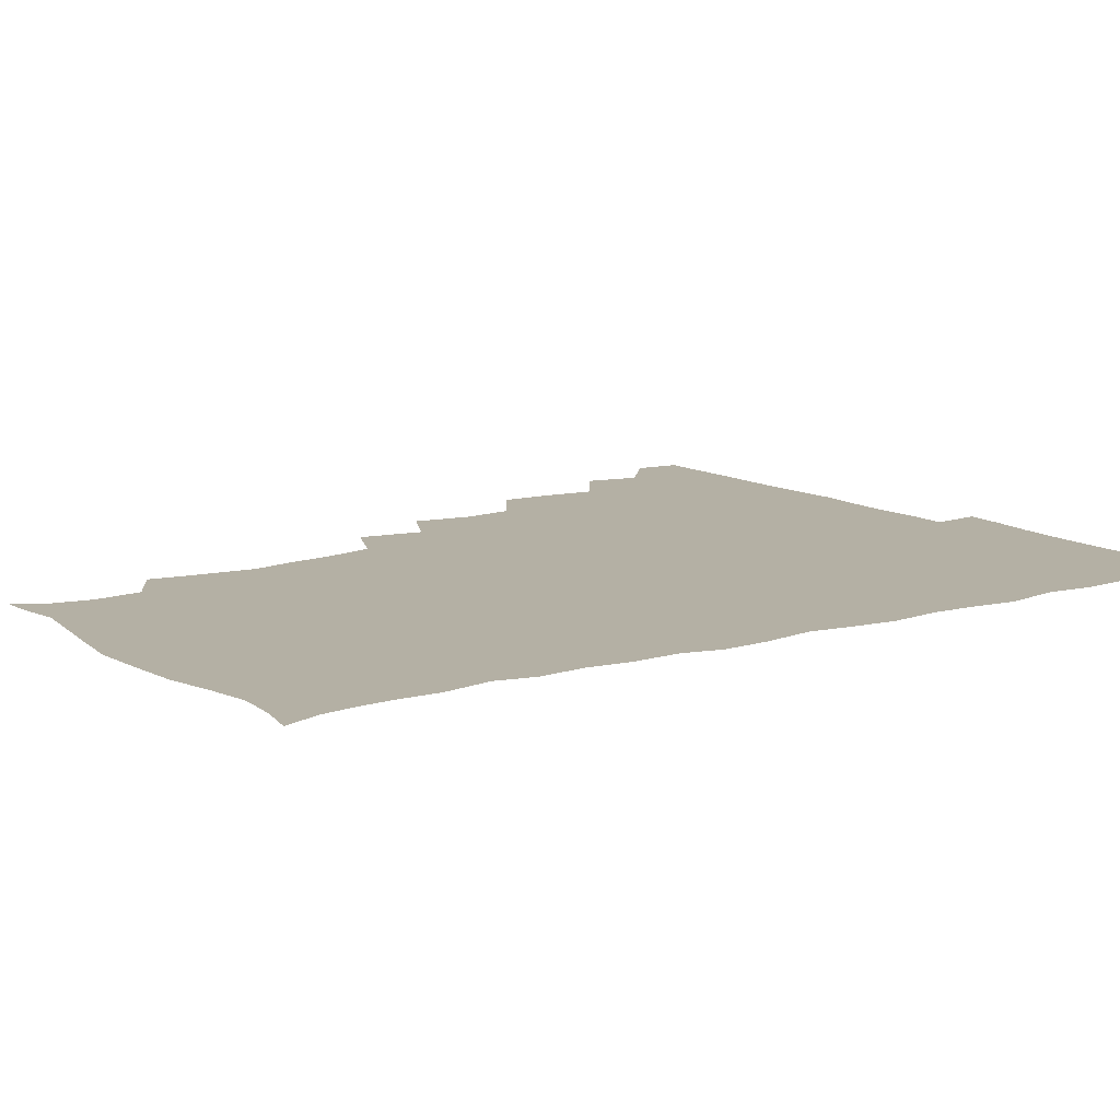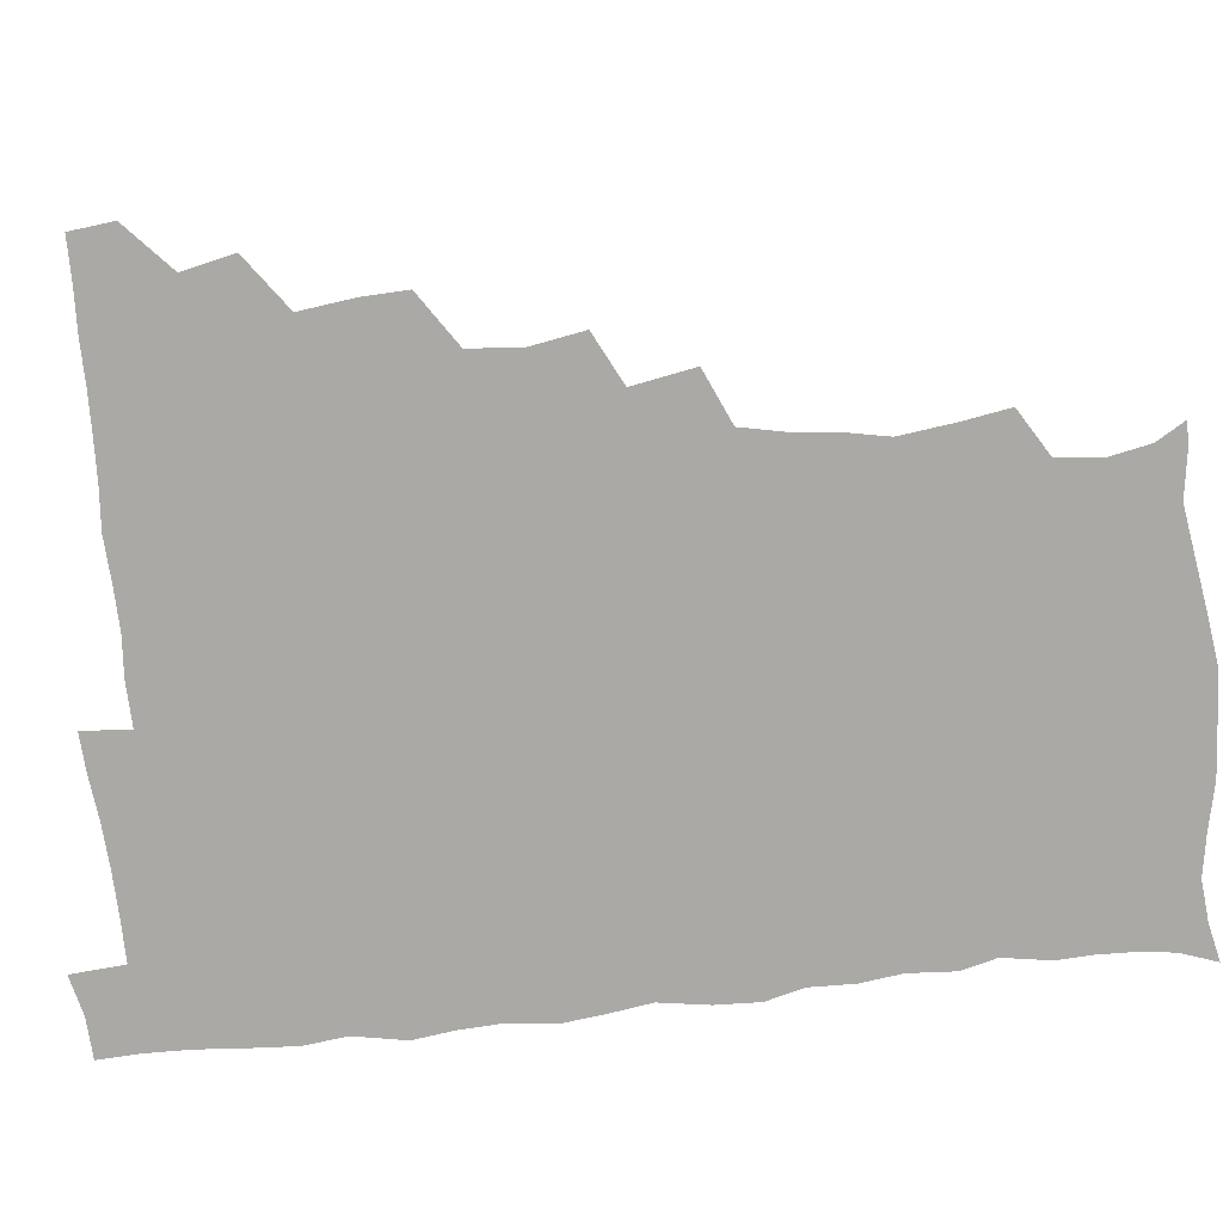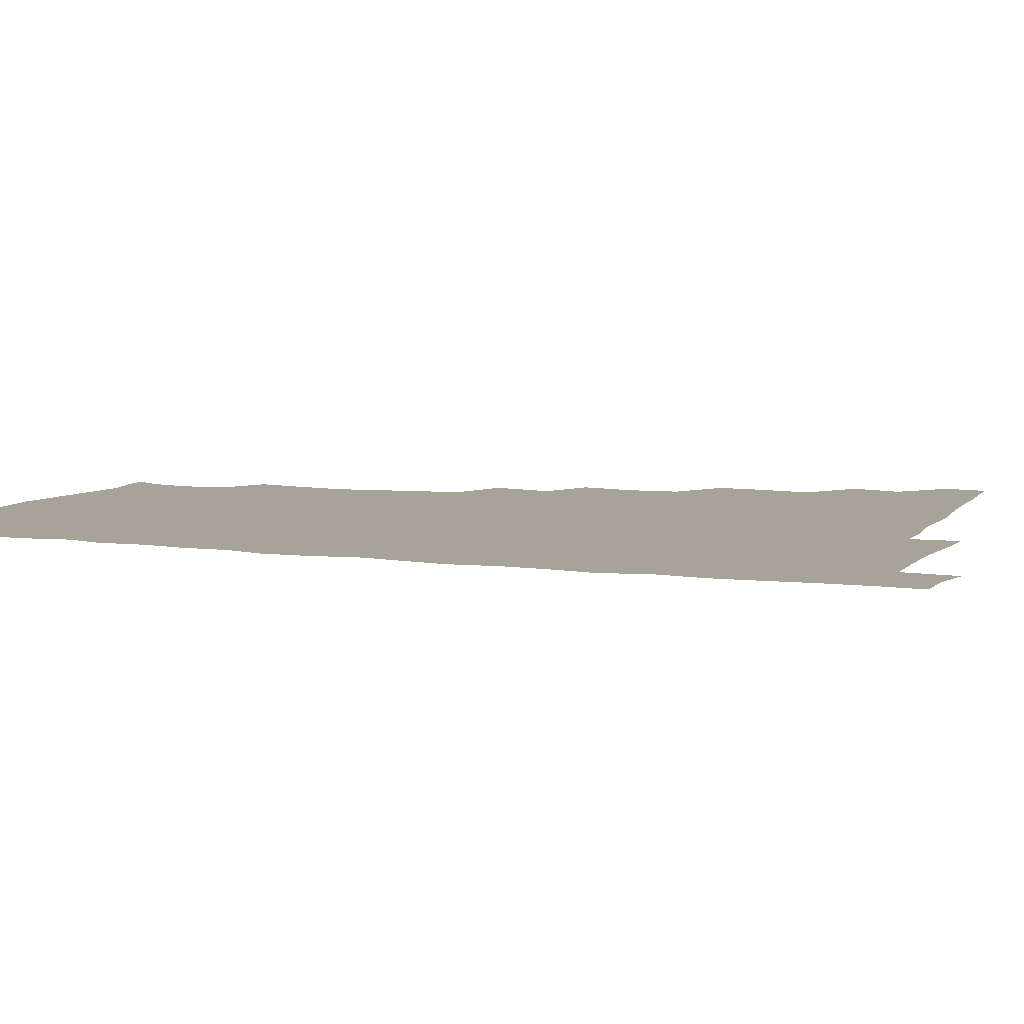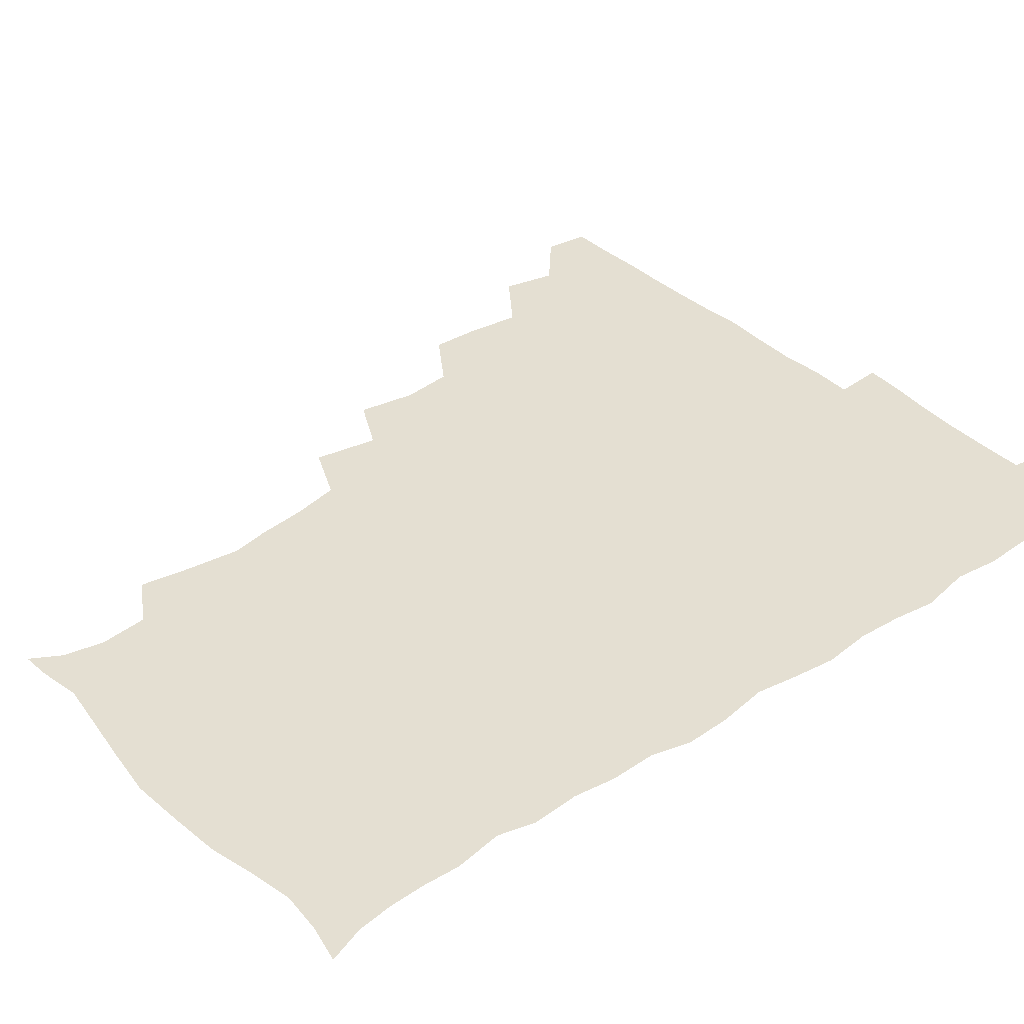
<metadata>
{"format":"obj","ext":"obj","renderer":"f3d","projection":"perspective","resolution":1024,"background":"white","views":[{"elev":11.5,"azim":55.1,"up":"+Z"},{"elev":-75.5,"azim":-84.0,"up":"+Z"},{"elev":6.9,"azim":111.3,"up":"+Z"},{"elev":37.1,"azim":50.3,"up":"+Z"}]}
</metadata>
<code>
v 464.5 494.6 0
v 466.2 510 0
v 477.3 461.4 0
v 481.2 479.5 0
v 481.8 495.1 0
v 482.1 510.1 0
v 493.1 412.8 0
v 493.7 428.7 0
v 496.1 447.7 0
v 497 464.8 0
v 498.1 480.4 0
v 497.2 495.5 0
v 496.6 510.7 0
v 510.1 363.2 0
v 513.4 382.8 0
v 511.6 400.4 0
v 513.7 420.2 0
v 513 435.8 0
v 513.8 451.7 0
v 514.7 467 0
v 513.2 481 0
v 512.7 495.4 0
v 511.7 510.6 0
v 524.1 332.2 0
v 528 354.1 0
v 528.4 372.5 0
v 528.7 389.7 0
v 528.5 406 0
v 527.4 420.4 0
v 527 435.2 0
v 528.1 451.7 0
v 528.4 466.7 0
v 527.8 481.1 0
v 527.2 495.7 0
v 526.5 511 0
v 545.7 242 0
v 548.4 258.6 0
v 550.8 277.9 0
v 548.2 291 0
v 546.4 307.3 0
v 543 323.9 0
v 543 342.7 0
v 543.3 359.6 0
v 543.1 375.6 0
v 543.5 392.4 0
v 542.7 406.5 0
v 542.3 421.5 0
v 543.3 437.7 0
v 542.8 451.9 0
v 543.3 466.7 0
v 542.3 481.4 0
v 541.9 496 0
v 541.1 511.5 0
v 554.6 192.1 0
v 560.6 202.3 0
v 563.3 215.9 0
v 561.7 232.3 0
v 561.6 250.4 0
v 562.1 266.8 0
v 561.8 282.2 0
v 561.4 299 0
v 559.3 313.4 0
v 558.8 330.5 0
v 557.5 345.1 0
v 558.3 362.5 0
v 558.3 378.2 0
v 556.9 391.6 0
v 558 408.2 0
v 558.1 423.4 0
v 557.8 437.8 0
v 558.2 452.8 0
v 557.4 466.9 0
v 557.7 481.1 0
v 556.8 495.9 0
v 555.5 512.7 0
v 564.4 192.5 0
v 570 203.3 0
v 575.9 224.3 0
v 575.8 240.7 0
v 576.1 256.8 0
v 574.6 269.5 0
v 574.7 285.7 0
v 575 304.1 0
v 574.7 318.4 0
v 573.3 332.9 0
v 573.3 348.7 0
v 572.5 362.9 0
v 573.1 380 0
v 573.1 394.3 0
v 572.1 407.8 0
v 572.8 424.2 0
v 572.7 438.5 0
v 572.5 452.6 0
v 572.1 466.7 0
v 572.4 481 0
v 571.5 496.1 0
v 570.5 511.9 0
v 579 194.8 0
v 586.9 212.5 0
v 588.8 226.8 0
v 589.1 242.8 0
v 589.2 259.3 0
v 588.8 273.8 0
v 589.1 288.7 0
v 588.1 302.8 0
v 588.4 321.7 0
v 587.5 333.1 0
v 587.6 349.6 0
v 587.3 364.2 0
v 587 378.6 0
v 587.4 394.8 0
v 587 408.5 0
v 587 423.2 0
v 587.2 438.2 0
v 587 452.4 0
v 587 466.8 0
v 586.9 481.3 0
v 586.3 496.4 0
v 585.8 511.5 0
v 594.2 192.5 0
v 600.8 212.2 0
v 602.9 229.5 0
v 603.1 244.6 0
v 602.9 258.3 0
v 602 271.6 0
v 602.2 290.2 0
v 603.1 305.9 0
v 602 319.6 0
v 601.9 334.4 0
v 602 350.8 0
v 601.9 365.3 0
v 601.7 379.2 0
v 601.7 394.6 0
v 601.9 409.7 0
v 601.8 423.8 0
v 601.8 438.3 0
v 601.8 452.4 0
v 601.9 466.8 0
v 602.1 481.1 0
v 601.9 495.6 0
v 600.7 512.6 0
v 611.8 189.7 0
v 615.9 212.9 0
v 617 229.2 0
v 616.6 244.9 0
v 617.1 261.7 0
v 617 276.8 0
v 616.7 288.5 0
v 616.3 307.8 0
v 616.3 320.1 0
v 616.4 336.1 0
v 616.2 350.4 0
v 616.1 364.5 0
v 616.2 380.5 0
v 616.2 395.2 0
v 616.2 409.7 0
v 616.3 423.9 0
v 616.2 437.8 0
v 616.4 452.4 0
v 617.1 467.2 0
v 617.1 481 0
v 616.8 495.6 0
v 616.1 512.2 0
v 614.8 529 0
v 630.1 187.2 0
v 630.7 211.6 0
v 630.8 232.2 0
v 631.1 245.6 0
v 631.2 262.1 0
v 630.8 275.1 0
v 631.2 291.3 0
v 630.6 305.8 0
v 630.3 320.8 0
v 630.3 336.8 0
v 630.6 349.6 0
v 630.4 365.3 0
v 630.4 380.2 0
v 630.4 394.9 0
v 630.4 409.4 0
v 630.7 425.5 0
v 630.9 438.6 0
v 631 452.5 0
v 631.3 467.1 0
v 631.4 481.2 0
v 631.4 495.6 0
v 630.7 511.5 0
v 628.5 528.2 0
v 648.2 188.2 0
v 645.9 213.3 0
v 646 228.5 0
v 645.1 244.4 0
v 644.8 261.7 0
v 644.7 275.9 0
v 644.9 292 0
v 644.5 307.1 0
v 644.9 319.7 0
v 644.4 335.6 0
v 644.5 350.9 0
v 644.7 365 0
v 644.7 380 0
v 644.7 394.7 0
v 644.5 410.8 0
v 644.9 424.5 0
v 645.2 438.4 0
v 645.4 452.7 0
v 645.6 467.5 0
v 645.8 481.4 0
v 645.9 495.7 0
v 646.6 509.2 0
v 643.8 526.5 0
v 666.1 189.5 0
v 661.5 211.3 0
v 659.7 230.3 0
v 659.6 243.7 0
v 658.1 261.7 0
v 659 274.5 0
v 658.1 292.4 0
v 658.3 306.5 0
v 658.8 320.1 0
v 658.4 335.6 0
v 658.3 350.7 0
v 659.2 364 0
v 659 379.4 0
v 659.6 392.9 0
v 658.7 409.9 0
v 659.1 424 0
v 659.8 437.6 0
v 659.7 453 0
v 659.7 467.6 0
v 660.2 481.6 0
v 660.5 495.8 0
v 660.5 510 0
v 659.5 525.5 0
v 682.5 193.1 0
v 676.7 211.6 0
v 674.1 228.8 0
v 673.4 244.2 0
v 672.8 259.1 0
v 672.5 274.7 0
v 671.8 291 0
v 671.7 306 0
v 672.8 319.3 0
v 672.2 335.1 0
v 673.3 348.5 0
v 673.2 363.4 0
v 672.6 379.7 0
v 673.4 393.2 0
v 672.3 410 0
v 673.2 423.6 0
v 673.6 438.2 0
v 674.3 452.2 0
v 674.1 467.3 0
v 674.2 482.1 0
v 674.9 496.1 0
v 675.1 510.6 0
v 675.3 525.1 0
v 697.2 195.6 0
v 692.2 210.2 0
v 688.9 226.4 0
v 686.9 243.2 0
v 686.1 258.5 0
v 686.2 273 0
v 685.7 288.7 0
v 687 301.9 0
v 685.7 319.4 0
v 686.9 332.9 0
v 686.5 348.5 0
v 687.2 362.4 0
v 686.4 378.4 0
v 687.5 392.5 0
v 687.4 407.6 0
v 687.5 422.5 0
v 687.4 437.7 0
v 688.7 451.6 0
v 687.7 467.8 0
v 688.6 481.7 0
v 689 496.1 0
v 689.9 510.5 0
v 690.4 525.1 0
v 691.9 543.9 0
v 711.7 194.3 0
v 706.7 208.1 0
v 704.1 222.5 0
v 702.8 237.2 0
v 700.4 254.3 0
v 700.5 268.5 0
v 700.4 284.3 0
v 700.1 299.7 0
v 701.1 314.3 0
v 701.9 328.7 0
v 703.3 343.1 0
v 701.6 359.5 0
v 701.8 374.2 0
v 703.6 388.3 0
v 702.8 404.4 0
v 703.9 418.6 0
v 702 435.6 0
v 704.3 449.2 0
v 702.2 466.2 0
v 702.5 481 0
v 703.9 495.3 0
v 704.6 510.2 0
v 704.4 524.7 0
v 705.9 540.6 0
v 724.8 191.3 0
v 720.3 204.2 0
v 718.8 216.4 0
v 718.3 229 0
v 718.9 242 0
v 716.2 258.8 0
v 719.4 271.6 0
v 718.3 288 0
v 720.2 302.6 0
v 719.8 318.6 0
v 723.2 332.1 0
v 722.5 347.7 0
v 719.8 365.4 0
v 722 380 0
v 723.7 394.9 0
v 721.8 411.6 0
v 722.6 427.4 0
v 724.5 441.8 0
v 721 460.1 0
v 722.8 475.7 0
v 721.7 492.2 0
v 720.4 509.3 0
v 720.1 525 0
v 720.8 539.9 0
f 4 5 1
f 1 5 2
f 5 6 2
f 9 10 3
f 3 10 4
f 10 11 4
f 4 11 5
f 11 12 5
f 5 12 6
f 12 13 6
f 16 17 7
f 7 17 8
f 17 18 8
f 8 18 9
f 18 19 9
f 9 19 10
f 19 20 10
f 10 20 11
f 20 21 11
f 11 21 12
f 21 22 12
f 12 22 13
f 22 23 13
f 25 26 14
f 14 26 15
f 26 27 15
f 15 27 16
f 27 28 16
f 16 28 17
f 28 29 17
f 17 29 18
f 29 30 18
f 18 30 19
f 30 31 19
f 19 31 20
f 31 32 20
f 20 32 21
f 32 33 21
f 21 33 22
f 33 34 22
f 22 34 23
f 34 35 23
f 41 42 24
f 24 42 25
f 42 43 25
f 25 43 26
f 43 44 26
f 26 44 27
f 44 45 27
f 27 45 28
f 45 46 28
f 28 46 29
f 46 47 29
f 29 47 30
f 47 48 30
f 30 48 31
f 48 49 31
f 31 49 32
f 49 50 32
f 32 50 33
f 50 51 33
f 33 51 34
f 51 52 34
f 34 52 35
f 52 53 35
f 57 58 36
f 36 58 37
f 58 59 37
f 37 59 38
f 59 60 38
f 38 60 39
f 60 61 39
f 39 61 40
f 61 62 40
f 40 62 41
f 62 63 41
f 41 63 42
f 63 64 42
f 42 64 43
f 64 65 43
f 43 65 44
f 65 66 44
f 44 66 45
f 66 67 45
f 45 67 46
f 67 68 46
f 46 68 47
f 68 69 47
f 47 69 48
f 69 70 48
f 48 70 49
f 70 71 49
f 49 71 50
f 71 72 50
f 50 72 51
f 72 73 51
f 51 73 52
f 73 74 52
f 52 74 53
f 74 75 53
f 54 76 55
f 76 77 55
f 55 77 56
f 77 78 56
f 56 78 57
f 78 79 57
f 57 79 58
f 79 80 58
f 58 80 59
f 80 81 59
f 59 81 60
f 81 82 60
f 60 82 61
f 82 83 61
f 61 83 62
f 83 84 62
f 62 84 63
f 84 85 63
f 63 85 64
f 85 86 64
f 64 86 65
f 86 87 65
f 65 87 66
f 87 88 66
f 66 88 67
f 88 89 67
f 67 89 68
f 89 90 68
f 68 90 69
f 90 91 69
f 69 91 70
f 91 92 70
f 70 92 71
f 92 93 71
f 71 93 72
f 93 94 72
f 72 94 73
f 94 95 73
f 73 95 74
f 95 96 74
f 74 96 75
f 96 97 75
f 76 98 77
f 98 99 77
f 77 99 78
f 99 100 78
f 78 100 79
f 100 101 79
f 79 101 80
f 101 102 80
f 80 102 81
f 102 103 81
f 81 103 82
f 103 104 82
f 82 104 83
f 104 105 83
f 83 105 84
f 105 106 84
f 84 106 85
f 106 107 85
f 85 107 86
f 107 108 86
f 86 108 87
f 108 109 87
f 87 109 88
f 109 110 88
f 88 110 89
f 110 111 89
f 89 111 90
f 111 112 90
f 90 112 91
f 112 113 91
f 91 113 92
f 113 114 92
f 92 114 93
f 114 115 93
f 93 115 94
f 115 116 94
f 94 116 95
f 116 117 95
f 95 117 96
f 117 118 96
f 96 118 97
f 118 119 97
f 98 120 99
f 120 121 99
f 99 121 100
f 121 122 100
f 100 122 101
f 122 123 101
f 101 123 102
f 123 124 102
f 102 124 103
f 124 125 103
f 103 125 104
f 125 126 104
f 104 126 105
f 126 127 105
f 105 127 106
f 127 128 106
f 106 128 107
f 128 129 107
f 107 129 108
f 129 130 108
f 108 130 109
f 130 131 109
f 109 131 110
f 131 132 110
f 110 132 111
f 132 133 111
f 111 133 112
f 133 134 112
f 112 134 113
f 134 135 113
f 113 135 114
f 135 136 114
f 114 136 115
f 136 137 115
f 115 137 116
f 137 138 116
f 116 138 117
f 138 139 117
f 117 139 118
f 139 140 118
f 118 140 119
f 140 141 119
f 120 142 121
f 142 143 121
f 121 143 122
f 143 144 122
f 122 144 123
f 144 145 123
f 123 145 124
f 145 146 124
f 124 146 125
f 146 147 125
f 125 147 126
f 147 148 126
f 126 148 127
f 148 149 127
f 127 149 128
f 149 150 128
f 128 150 129
f 150 151 129
f 129 151 130
f 151 152 130
f 130 152 131
f 152 153 131
f 131 153 132
f 153 154 132
f 132 154 133
f 154 155 133
f 133 155 134
f 155 156 134
f 134 156 135
f 156 157 135
f 135 157 136
f 157 158 136
f 136 158 137
f 158 159 137
f 137 159 138
f 159 160 138
f 138 160 139
f 160 161 139
f 139 161 140
f 161 162 140
f 140 162 141
f 162 163 141
f 142 165 143
f 165 166 143
f 143 166 144
f 166 167 144
f 144 167 145
f 167 168 145
f 145 168 146
f 168 169 146
f 146 169 147
f 169 170 147
f 147 170 148
f 170 171 148
f 148 171 149
f 171 172 149
f 149 172 150
f 172 173 150
f 150 173 151
f 173 174 151
f 151 174 152
f 174 175 152
f 152 175 153
f 175 176 153
f 153 176 154
f 176 177 154
f 154 177 155
f 177 178 155
f 155 178 156
f 178 179 156
f 156 179 157
f 179 180 157
f 157 180 158
f 180 181 158
f 158 181 159
f 181 182 159
f 159 182 160
f 182 183 160
f 160 183 161
f 183 184 161
f 161 184 162
f 184 185 162
f 162 185 163
f 185 186 163
f 163 186 164
f 186 187 164
f 165 188 166
f 188 189 166
f 166 189 167
f 189 190 167
f 167 190 168
f 190 191 168
f 168 191 169
f 191 192 169
f 169 192 170
f 192 193 170
f 170 193 171
f 193 194 171
f 171 194 172
f 194 195 172
f 172 195 173
f 195 196 173
f 173 196 174
f 196 197 174
f 174 197 175
f 197 198 175
f 175 198 176
f 198 199 176
f 176 199 177
f 199 200 177
f 177 200 178
f 200 201 178
f 178 201 179
f 201 202 179
f 179 202 180
f 202 203 180
f 180 203 181
f 203 204 181
f 181 204 182
f 204 205 182
f 182 205 183
f 205 206 183
f 183 206 184
f 206 207 184
f 184 207 185
f 207 208 185
f 185 208 186
f 208 209 186
f 186 209 187
f 209 210 187
f 188 211 189
f 211 212 189
f 189 212 190
f 212 213 190
f 190 213 191
f 213 214 191
f 191 214 192
f 214 215 192
f 192 215 193
f 215 216 193
f 193 216 194
f 216 217 194
f 194 217 195
f 217 218 195
f 195 218 196
f 218 219 196
f 196 219 197
f 219 220 197
f 197 220 198
f 220 221 198
f 198 221 199
f 221 222 199
f 199 222 200
f 222 223 200
f 200 223 201
f 223 224 201
f 201 224 202
f 224 225 202
f 202 225 203
f 225 226 203
f 203 226 204
f 226 227 204
f 204 227 205
f 227 228 205
f 205 228 206
f 228 229 206
f 206 229 207
f 229 230 207
f 207 230 208
f 230 231 208
f 208 231 209
f 231 232 209
f 209 232 210
f 232 233 210
f 211 234 212
f 234 235 212
f 212 235 213
f 235 236 213
f 213 236 214
f 236 237 214
f 214 237 215
f 237 238 215
f 215 238 216
f 238 239 216
f 216 239 217
f 239 240 217
f 217 240 218
f 240 241 218
f 218 241 219
f 241 242 219
f 219 242 220
f 242 243 220
f 220 243 221
f 243 244 221
f 221 244 222
f 244 245 222
f 222 245 223
f 245 246 223
f 223 246 224
f 246 247 224
f 224 247 225
f 247 248 225
f 225 248 226
f 248 249 226
f 226 249 227
f 249 250 227
f 227 250 228
f 250 251 228
f 228 251 229
f 251 252 229
f 229 252 230
f 252 253 230
f 230 253 231
f 253 254 231
f 231 254 232
f 254 255 232
f 232 255 233
f 255 256 233
f 234 257 235
f 257 258 235
f 235 258 236
f 258 259 236
f 236 259 237
f 259 260 237
f 237 260 238
f 260 261 238
f 238 261 239
f 261 262 239
f 239 262 240
f 262 263 240
f 240 263 241
f 263 264 241
f 241 264 242
f 264 265 242
f 242 265 243
f 265 266 243
f 243 266 244
f 266 267 244
f 244 267 245
f 267 268 245
f 245 268 246
f 268 269 246
f 246 269 247
f 269 270 247
f 247 270 248
f 270 271 248
f 248 271 249
f 271 272 249
f 249 272 250
f 272 273 250
f 250 273 251
f 273 274 251
f 251 274 252
f 274 275 252
f 252 275 253
f 275 276 253
f 253 276 254
f 276 277 254
f 254 277 255
f 277 278 255
f 255 278 256
f 278 279 256
f 257 281 258
f 281 282 258
f 258 282 259
f 282 283 259
f 259 283 260
f 283 284 260
f 260 284 261
f 284 285 261
f 261 285 262
f 285 286 262
f 262 286 263
f 286 287 263
f 263 287 264
f 287 288 264
f 264 288 265
f 288 289 265
f 265 289 266
f 289 290 266
f 266 290 267
f 290 291 267
f 267 291 268
f 291 292 268
f 268 292 269
f 292 293 269
f 269 293 270
f 293 294 270
f 270 294 271
f 294 295 271
f 271 295 272
f 295 296 272
f 272 296 273
f 296 297 273
f 273 297 274
f 297 298 274
f 274 298 275
f 298 299 275
f 275 299 276
f 299 300 276
f 276 300 277
f 300 301 277
f 277 301 278
f 301 302 278
f 278 302 279
f 302 303 279
f 279 303 280
f 303 304 280
f 281 305 282
f 305 306 282
f 282 306 283
f 306 307 283
f 283 307 284
f 307 308 284
f 284 308 285
f 308 309 285
f 285 309 286
f 309 310 286
f 286 310 287
f 310 311 287
f 287 311 288
f 311 312 288
f 288 312 289
f 312 313 289
f 289 313 290
f 313 314 290
f 290 314 291
f 314 315 291
f 291 315 292
f 315 316 292
f 292 316 293
f 316 317 293
f 293 317 294
f 317 318 294
f 294 318 295
f 318 319 295
f 295 319 296
f 319 320 296
f 296 320 297
f 320 321 297
f 297 321 298
f 321 322 298
f 298 322 299
f 322 323 299
f 299 323 300
f 323 324 300
f 300 324 301
f 324 325 301
f 301 325 302
f 325 326 302
f 302 326 303
f 326 327 303
f 303 327 304
f 327 328 304

</code>
